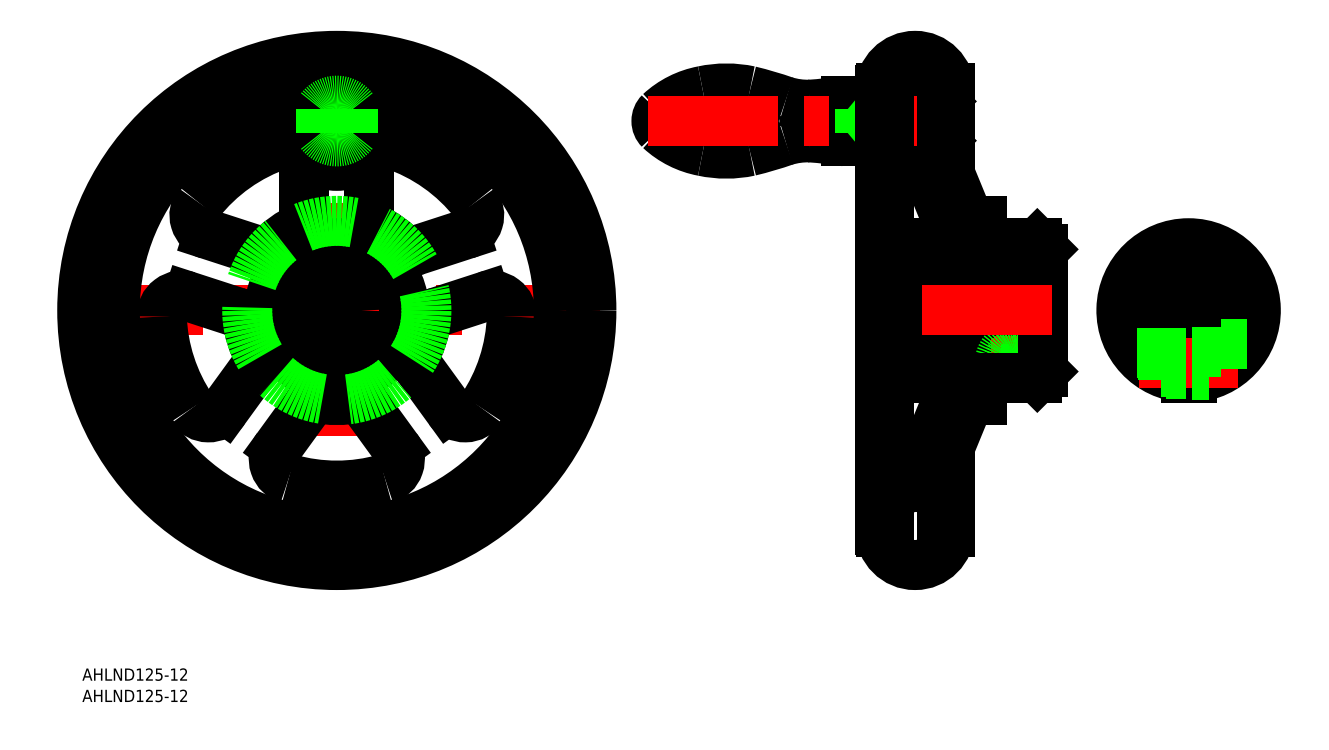
<metadata>
{"format":"dxf","ext":"dxf","renderer":"ezdxf+matplotlib","layout":"modelspace","background":"white","min_lineweight":24,"dpi":150}
</metadata>
<code>
0
SECTION
2
ENTITIES
0
LINE
8
CENTER
10
-64.5
20
1.137e-13
30
0
11
64.5
21
1.137e-13
31
0
0
LINE
8
CENTER
10
0
20
64.5
30
0
11
0
21
-64.5
31
0
0
CIRCLE
8
0
10
0
20
1.137e-13
30
0
40
62.5
0
CIRCLE
8
0
10
0
20
1.137e-13
30
0
40
54.5
0
LINE
8
0
10
-8
20
35.71
30
0
11
-8
21
23.66
31
0
0
LINE
8
0
10
8
20
35.71
30
0
11
8
21
23.66
31
0
0
ARC
8
0
10
0
20
1.137e-13
30
0
40
43
50
108.6
51
142
0
ARC
8
0
10
0
20
1.137e-13
30
0
40
22
50
118.8
51
133.2
0
LINE
8
0
10
-31.49
20
18.64
30
0
11
-20.03
21
14.92
31
0
0
LINE
8
0
10
-36.43
20
3.426
30
0
11
-24.98
21
-0.2958
31
0
0
ARC
8
0
10
0
20
1.137e-13
30
0
40
43
50
38.01
51
71.44
0
ARC
8
0
10
0
20
1.137e-13
30
0
40
43
50
326
51
358
0
ARC
8
0
10
0
20
1.137e-13
30
0
40
43
50
254
51
286
0
ARC
8
0
10
0
20
1.137e-13
30
0
40
43
50
182
51
214
0
LINE
8
0
10
31.49
20
18.64
30
0
11
20.03
21
14.92
31
0
0
LINE
8
0
10
36.43
20
3.426
30
0
11
24.98
21
-0.2958
31
0
0
LINE
8
0
10
14.52
20
-33.59
30
0
11
7.437
21
-23.85
31
0
0
LINE
8
0
10
27.46
20
-24.19
30
0
11
20.38
21
-14.44
31
0
0
LINE
8
0
10
-27.46
20
-24.19
30
0
11
-20.38
21
-14.44
31
0
0
LINE
8
0
10
-14.52
20
-33.59
30
0
11
-7.437
21
-23.85
31
0
0
ARC
8
0
10
0
20
46.5
30
0
40
11
50
220.9
51
319.1
0
ARC
8
0
10
29.94
20
23.4
30
0
40
5
50
288
51
38.01
0
ARC
8
0
10
13
20
35.71
30
0
40
5
50
69.99
51
180
0
ARC
8
0
10
37.98
20
-1.33
30
0
40
5
50
358
51
108
0
ARC
8
0
10
-13
20
35.71
30
0
40
5
50
0
51
110
0
ARC
8
0
10
-29.94
20
23.4
30
0
40
5
50
142
51
252
0
ARC
8
0
10
31.51
20
-21.25
30
0
40
5
50
216
51
326
0
ARC
8
0
10
10.47
20
-36.53
30
0
40
5
50
286
51
36
0
ARC
8
0
10
-10.47
20
-36.53
30
0
40
5
50
144
51
254
0
ARC
8
0
10
-31.51
20
-21.25
30
0
40
5
50
214
51
324
0
ARC
8
0
10
-37.98
20
-1.33
30
0
40
5
50
72
51
182
0
ARC
8
0
10
12.09
20
36.02
30
0
40
5
50
71.44
51
139.1
0
ARC
8
0
10
-12.09
20
36.02
30
0
40
5
50
40.9
51
108.6
0
LINE
8
CENTER
10
10
20
46.5
30
0
11
-10
21
46.5
31
0
0
CIRCLE
8
0
10
0
20
1.137e-13
30
0
40
16.5
0
CIRCLE
8
0
10
0
20
46.5
30
0
40
5.75
0
CIRCLE
8
0
10
0
20
46.5
30
0
40
3.324
0
CIRCLE
8
0
10
0
20
46.5
30
0
40
4
0
INSERT
8
0
2
*U2
10
0
20
0
30
0
0
INSERT
8
0
2
*U3
10
0
20
0
30
0
0
ARC
8
0
10
0
20
1.137e-13
30
0
40
22
50
190.8
51
205.2
0
ARC
8
0
10
0
20
1.137e-13
30
0
40
22
50
262.8
51
277.2
0
ARC
8
0
10
0
20
1.137e-13
30
0
40
22
50
334.8
51
349.2
0
ARC
8
0
10
0
20
1.137e-13
30
0
40
22
50
46.78
51
61.22
0
ARC
8
0
10
13
20
23.66
30
0
40
5
50
180
51
241.2
0
ARC
8
0
10
18.49
20
19.68
30
0
40
5
50
226.8
51
288
0
ARC
8
0
10
26.52
20
-5.051
30
0
40
5
50
108
51
169.2
0
ARC
8
0
10
24.43
20
-11.5
30
0
40
5
50
154.8
51
216
0
ARC
8
0
10
3.392
20
-26.79
30
0
40
5
50
36
51
97.22
0
ARC
8
0
10
-3.392
20
-26.79
30
0
40
5
50
82.78
51
144
0
ARC
8
0
10
-24.43
20
-11.5
30
0
40
5
50
324
51
25.22
0
ARC
8
0
10
-26.52
20
-5.051
30
0
40
5
50
10.78
51
72
0
ARC
8
0
10
-18.49
20
19.68
30
0
40
5
50
252
51
313.2
0
ARC
8
0
10
-13
20
23.66
30
0
40
5
50
298.8
51
0
0
CIRCLE
8
0
10
0
20
1.137e-13
30
0
40
22
0
CIRCLE
8
0
10
0
20
46.5
30
0
40
8
0
ARC
8
0
10
0
20
46.5
30
0
40
5
50
36.87
51
143.1
0
ARC
8
0
10
0
20
46.5
30
0
40
5
50
216.9
51
323.1
0
LINE
8
0
10
-4
20
49.5
30
0
11
-4
21
43.5
31
0
0
LINE
8
0
10
4
20
49.5
30
0
11
4
21
43.5
31
0
0
CIRCLE
8
0
10
0
20
2.274e-13
30
0
40
6
0
LINE
8
0
10
171.1
20
6
30
0
11
145.5
21
6
31
0
0
LINE
8
0
10
173.5
20
-5.953
30
0
11
161.5
21
-5.953
31
0
0
LINE
8
0
10
160
20
-6
30
0
11
145.5
21
-6
31
0
0
LINE
8
CENTER
10
190.6
20
2.299e-13
30
0
11
227.6
21
2.299e-13
31
0
0
ARC
8
0
10
209.1
20
2.022e-13
30
0
40
15
50
272.9
51
267.1
0
ARC
8
0
10
209.1
20
2.022e-13
30
0
40
16.5
50
272.6
51
267.4
0
LINE
8
CENTER
10
209.1
20
-18.5
30
0
11
209.1
21
18.5
31
0
0
ARC
8
0
10
209.1
20
2.309e-13
30
0
40
6
50
97.18
51
262.8
0
ARC
8
0
10
209.1
20
2.309e-13
30
0
40
6
50
277.2
51
82.82
0
LINE
8
0
10
208.4
20
10.56
30
0
11
209.9
21
10.56
31
0
0
LINE
8
0
10
208.4
20
-16.48
30
0
11
208.4
21
-5.953
31
0
0
LINE
8
0
10
208.4
20
5.953
30
0
11
208.4
21
10.56
31
0
0
LINE
8
0
10
209.9
20
-16.48
30
0
11
209.9
21
-5.953
31
0
0
LINE
8
0
10
209.9
20
5.953
30
0
11
209.9
21
10.56
31
0
0
LINE
8
CENTER
10
197
20
-13
30
0
11
221.3
21
-13
31
0
0
LINE
8
0
10
217.1
20
-8.25
30
0
11
223.4
21
-8.25
31
0
0
LINE
8
0
10
217.1
20
-14.43
30
0
11
217.1
21
-8.25
31
0
0
LINE
8
0
10
209.9
20
-10.25
30
0
11
217.1
21
-10.25
31
0
0
LINE
8
0
10
209.9
20
-15.75
30
0
11
214
21
-15.75
31
0
0
LINE
8
0
10
208.4
20
-10.93
30
0
11
196.8
21
-10.93
31
0
0
LINE
8
0
10
208.4
20
-10.5
30
0
11
196.4
21
-10.5
31
0
0
LINE
8
0
10
208.4
20
-15.07
30
0
11
202.4
21
-15.07
31
0
0
LINE
8
0
10
208.4
20
-15.5
30
0
11
203.5
21
-15.5
31
0
0
LINE
8
0
10
173.5
20
5.953
30
0
11
171.1
21
5.953
31
0
0
ARC
8
0
10
180.8
20
3.766
30
0
40
10
50
137.2
51
167.4
0
LINE
8
0
10
148.5
20
41.68
30
0
11
147.2
21
42.93
31
0
0
LINE
8
0
10
148.5
20
51.32
30
0
11
147.2
21
50.07
31
0
0
LINE
8
0
10
147.5
20
49.82
30
0
11
147.5
21
43.18
31
0
0
LINE
8
0
10
133.5
20
43.18
30
0
11
147.5
21
43.18
31
0
0
LINE
8
0
10
133.5
20
49.82
30
0
11
147.5
21
49.82
31
0
0
LINE
8
0
10
146.8
20
42.5
30
0
11
146.8
21
50.5
31
0
0
LINE
8
0
10
147.5
20
49.82
30
0
11
146.8
21
50.5
31
0
0
LINE
8
0
10
147.5
20
43.18
30
0
11
146.8
21
42.5
31
0
0
LINE
8
0
10
133.5
20
42.5
30
0
11
146.8
21
42.5
31
0
0
LINE
8
0
10
133.5
20
50.5
30
0
11
146.8
21
50.5
31
0
0
LINE
8
0
10
146.8
20
42.5
30
0
11
147.7
21
42.5
31
0
0
LINE
8
0
10
146.8
20
50.5
30
0
11
147.7
21
50.5
31
0
0
CIRCLE
8
0
10
167.5
20
-13
30
0
40
2.5
0
CIRCLE
8
0
10
167.5
20
-13
30
0
40
2.067
0
LINE
8
0
10
161.5
20
6
30
0
11
161.5
21
-16.5
31
0
0
LINE
8
0
10
160
20
6
30
0
11
160
21
-16.5
31
0
0
LINE
8
CENTER
10
167.5
20
-6.25
30
0
11
167.5
21
-18.5
31
0
0
LINE
8
CENTER
10
174.2
20
-13
30
0
11
160.7
21
-13
31
0
0
LINE
8
0
10
172
20
-14.43
30
0
11
169.8
21
-14.43
31
0
0
LINE
8
0
10
165.1
20
-14.43
30
0
11
162.9
21
-14.43
31
0
0
ARC
8
0
10
167.5
20
-13
30
0
40
4.75
50
342.5
51
197.5
0
CIRCLE
8
0
10
167.5
20
-13
30
0
40
2.75
0
LINE
8
0
10
127.5
20
41.5
30
0
11
127.5
21
51.5
31
0
0
LINE
8
0
10
125
20
41.5
30
0
11
133.5
21
41.5
31
0
0
LINE
8
0
10
125
20
51.5
30
0
11
133.5
21
51.5
31
0
0
ARC
8
0
10
109.5
20
-56.82
30
0
40
99.52
50
81.07
51
86.2
0
ARC
8
0
10
115.6
20
23.7
30
0
40
18.8
50
88.45
51
107
0
ARC
8
0
10
81.43
20
46.5
30
0
40
2.958
50
135
51
225
0
ARC
8
0
10
109.5
20
149.8
30
0
40
99.52
50
273.8
51
278.9
0
ARC
8
0
10
115.6
20
69.3
30
0
40
18.8
50
253
51
271.6
0
ARC
8
0
10
79.97
20
-35.02
30
0
40
91.45
50
70.75
51
76.45
0
ARC
8
0
10
93.76
20
33.04
30
0
40
21.21
50
100.6
51
132.8
0
ARC
8
0
10
95.64
20
26.99
30
0
40
27.51
50
77.91
51
102.1
0
ARC
8
0
10
79.97
20
128
30
0
40
91.45
50
283.6
51
289.2
0
ARC
8
0
10
93.76
20
59.96
30
0
40
21.21
50
227.2
51
259.4
0
ARC
8
0
10
95.64
20
66.01
30
0
40
27.51
50
257.9
51
282.1
0
LINE
8
0
10
128.5
20
43.5
30
0
11
133.5
21
49.5
31
0
0
LINE
8
0
10
128.5
20
49.5
30
0
11
133.5
21
43.5
31
0
0
LINE
8
0
10
133.5
20
43.5
30
0
11
128.5
21
43.5
31
0
0
LINE
8
0
10
133.5
20
49.5
30
0
11
128.5
21
49.5
31
0
0
LINE
8
0
10
128.5
20
43.5
30
0
11
128.5
21
49.5
31
0
0
LINE
8
0
10
158.5
20
22
30
0
11
158.5
21
16.5
31
0
0
LINE
8
0
10
150.5
20
54.5
30
0
11
148.5
21
54.5
31
0
0
LINE
8
0
10
135.5
20
54.5
30
0
11
133.5
21
54.5
31
0
0
LINE
8
0
10
172
20
16.5
30
0
11
158.5
21
16.5
31
0
0
LINE
8
0
10
158.5
20
22
30
0
11
155.3
21
22
31
0
0
LINE
8
0
10
172
20
16.5
30
0
11
173.5
21
15
31
0
0
LINE
8
0
10
148.5
20
38.51
30
0
11
155.3
21
22
31
0
0
LINE
8
0
10
144.8
20
34.26
30
0
11
149.5
21
22.91
31
0
0
LINE
8
0
10
136.5
20
52.25
30
0
11
136.5
21
50.5
31
0
0
LINE
8
0
10
136.5
20
42.5
30
0
11
136.5
21
40.75
31
0
0
LINE
8
0
10
147.2
20
-41.54
30
0
11
155.3
21
-22
31
0
0
LINE
8
0
10
136.5
20
52.25
30
0
11
135.5
21
52.25
31
0
0
LINE
8
0
10
136.5
20
40.75
30
0
11
135.5
21
40.75
31
0
0
LINE
8
0
10
143
20
35.5
30
0
11
136.5
21
35.5
31
0
0
ARC
8
0
10
143
20
33.5
30
0
40
2
50
22.33
51
90
0
LINE
8
0
10
172
20
-16.5
30
0
11
173.5
21
-15
31
0
0
LINE
8
0
10
158.5
20
-22
30
0
11
155.3
21
-22
31
0
0
LINE
8
0
10
172
20
-16.5
30
0
11
161.5
21
-16.5
31
0
0
LINE
8
0
10
160
20
-16.5
30
0
11
158.5
21
-16.5
31
0
0
LINE
8
0
10
158.5
20
-22
30
0
11
158.5
21
-16.5
31
0
0
LINE
8
0
10
173.5
20
15
30
0
11
173.5
21
-15
31
0
0
LINE
8
0
10
145.5
20
16.5
30
0
11
145.5
21
-16.5
31
0
0
LINE
8
0
10
149.5
20
16.5
30
0
11
145.5
21
16.5
31
0
0
LINE
8
0
10
149.5
20
22.91
30
0
11
149.5
21
16.5
31
0
0
LINE
8
CENTER
10
76.47
20
46.5
30
0
11
152.5
21
46.5
31
0
0
ARC
8
0
10
141.5
20
-49.72
30
0
40
6.235
50
103.8
51
165.9
0
LINE
8
0
10
150.5
20
-54.5
30
0
11
148.5
21
-54.5
31
0
0
LINE
8
0
10
133.5
20
-54.5
30
0
11
135.5
21
-54.5
31
0
0
ARC
8
0
10
139.6
20
-41.71
30
0
40
2
50
282.8
51
337.7
0
LINE
8
0
10
150.5
20
-54
30
0
11
150.5
21
-33.64
31
0
0
LINE
8
0
10
148.5
20
-54.5
30
0
11
148.5
21
-38.51
31
0
0
LINE
8
0
10
147.3
20
-45.44
30
0
11
147.6
21
-46.08
31
0
0
ARC
8
0
10
140.7
20
-50.32
30
0
40
8.111
50
15.99
51
31.52
0
ARC
8
0
10
151.9
20
-43.44
30
0
40
5
50
157.7
51
203.6
0
LINE
8
CENTER
10
175.5
20
5.318e-13
30
0
11
131
21
5.594e-13
31
0
0
LINE
8
0
10
149.5
20
-16.5
30
0
11
145.5
21
-16.5
31
0
0
LINE
8
0
10
149.5
20
-22.91
30
0
11
149.5
21
-16.5
31
0
0
LINE
8
0
10
141.4
20
-42.47
30
0
11
149.5
21
-22.91
31
0
0
LINE
8
0
10
133.5
20
54
30
0
11
133.5
21
-54
31
0
0
LINE
8
0
10
135.5
20
54.5
30
0
11
135.5
21
50.5
31
0
0
LINE
8
0
10
135.5
20
42.5
30
0
11
135.5
21
-54.5
31
0
0
LINE
8
0
10
150.5
20
54
30
0
11
150.5
21
33.64
31
0
0
LINE
8
0
10
148.5
20
54.5
30
0
11
148.5
21
38.51
31
0
0
ARC
8
0
10
136.5
20
36.5
30
0
40
1
50
180
51
270
0
ARC
8
0
10
142
20
54
30
0
40
8.5
50
360
51
180
0
ARC
8
0
10
142
20
-54
30
0
40
8.5
50
180
51
360
0
ENDSEC
0
EOF

</code>
